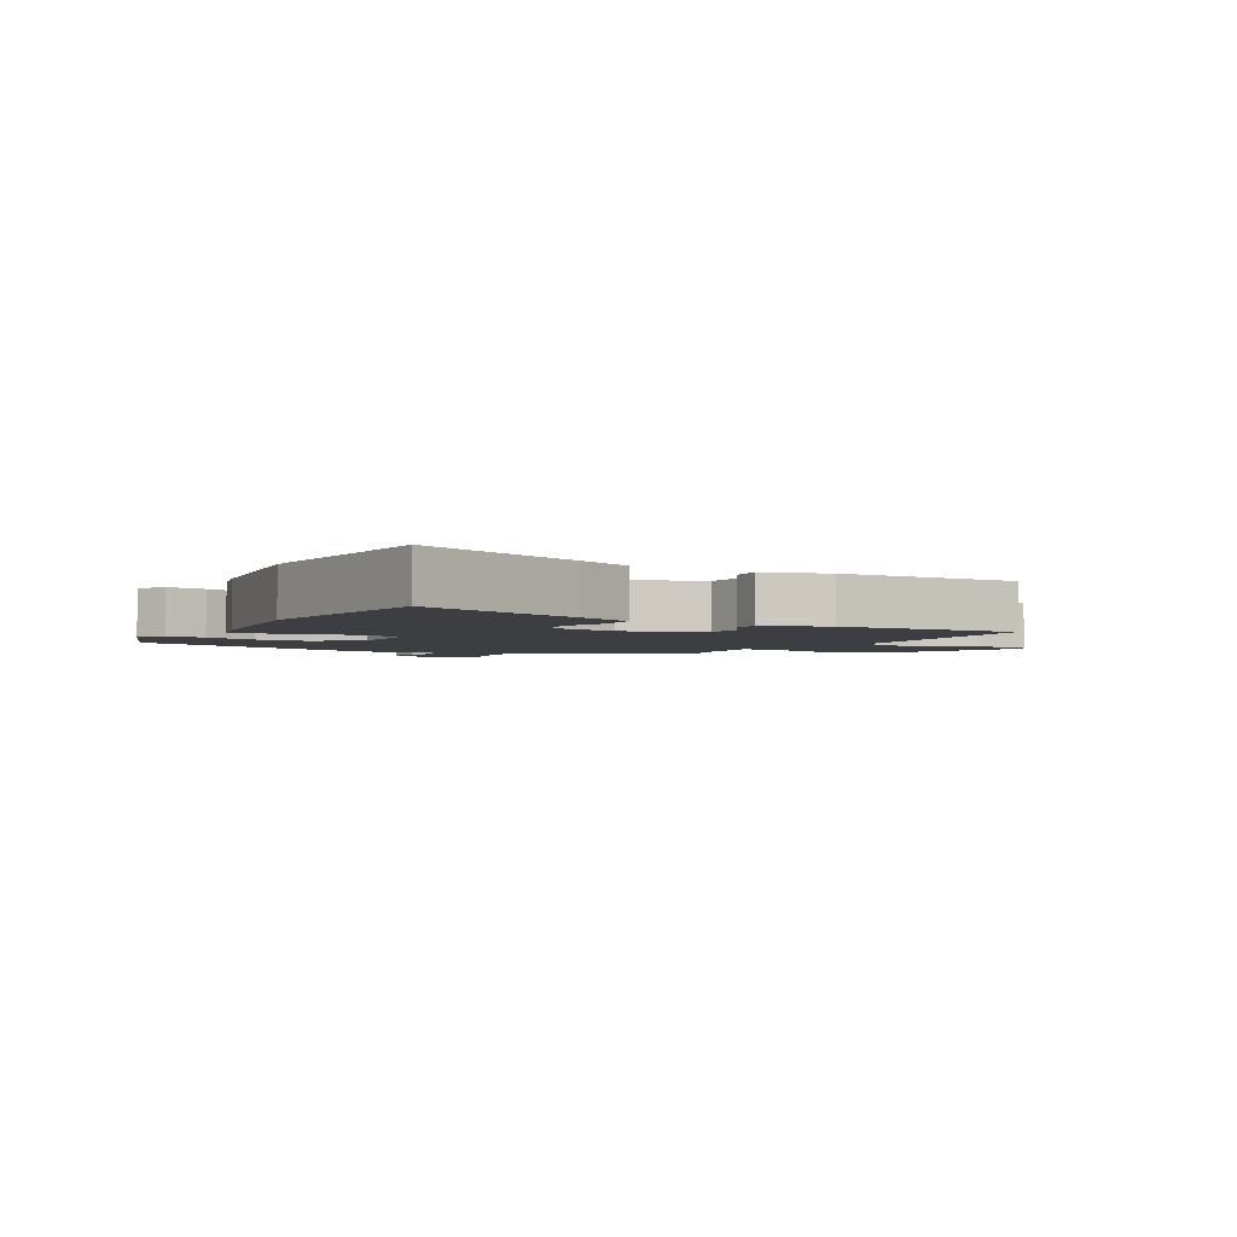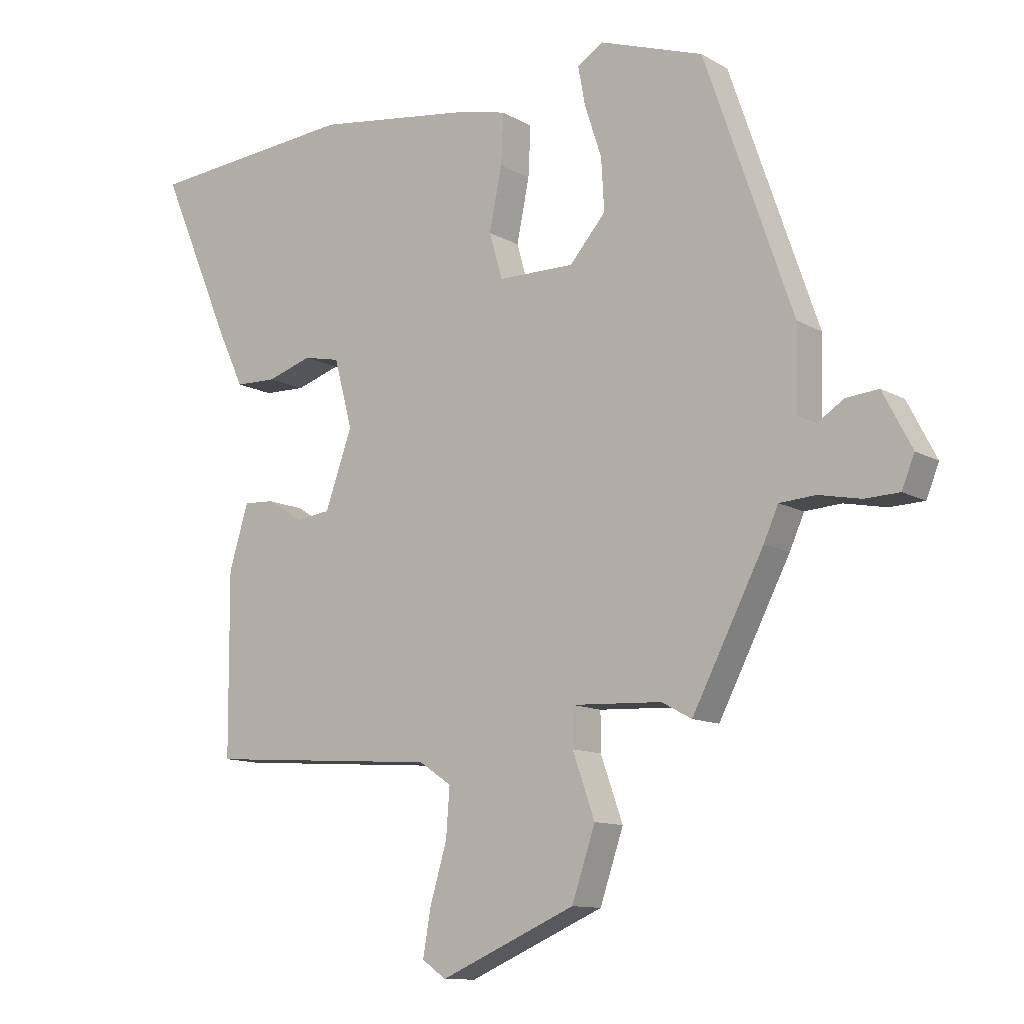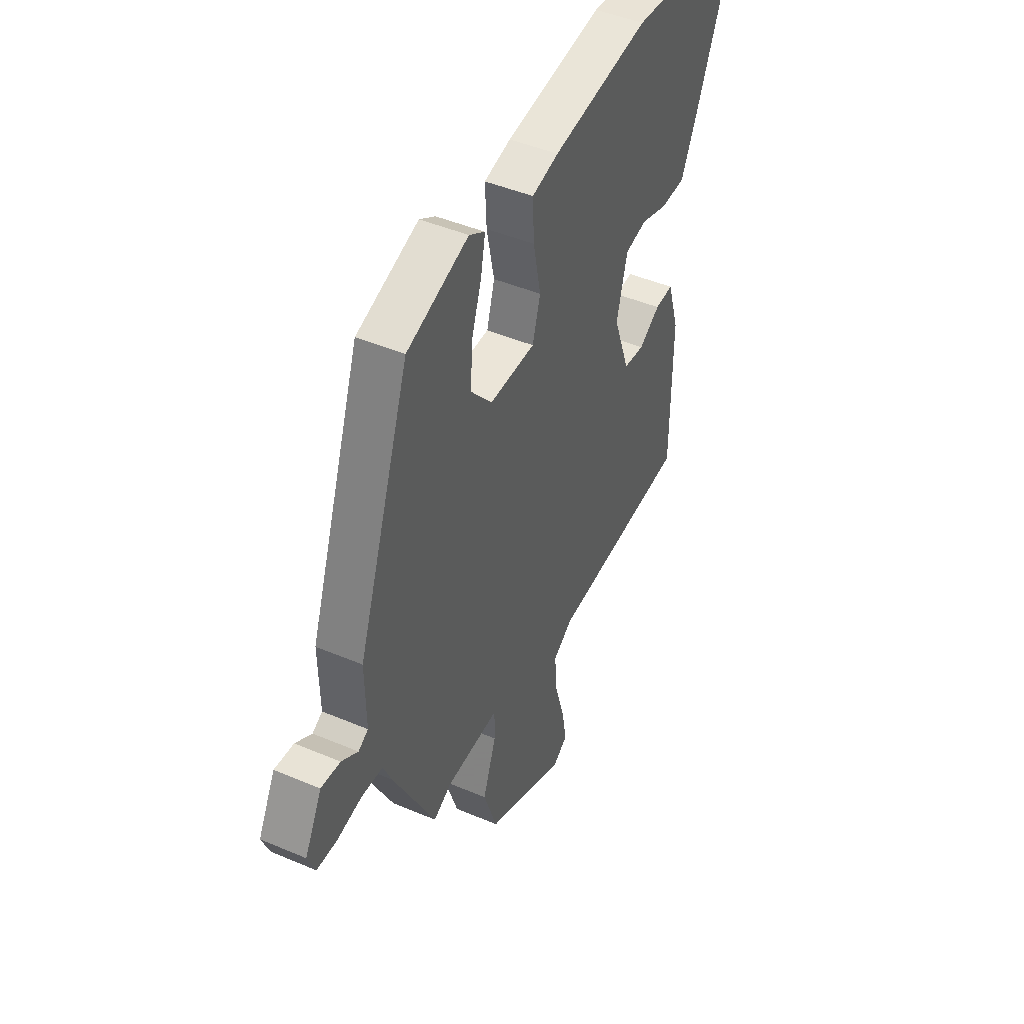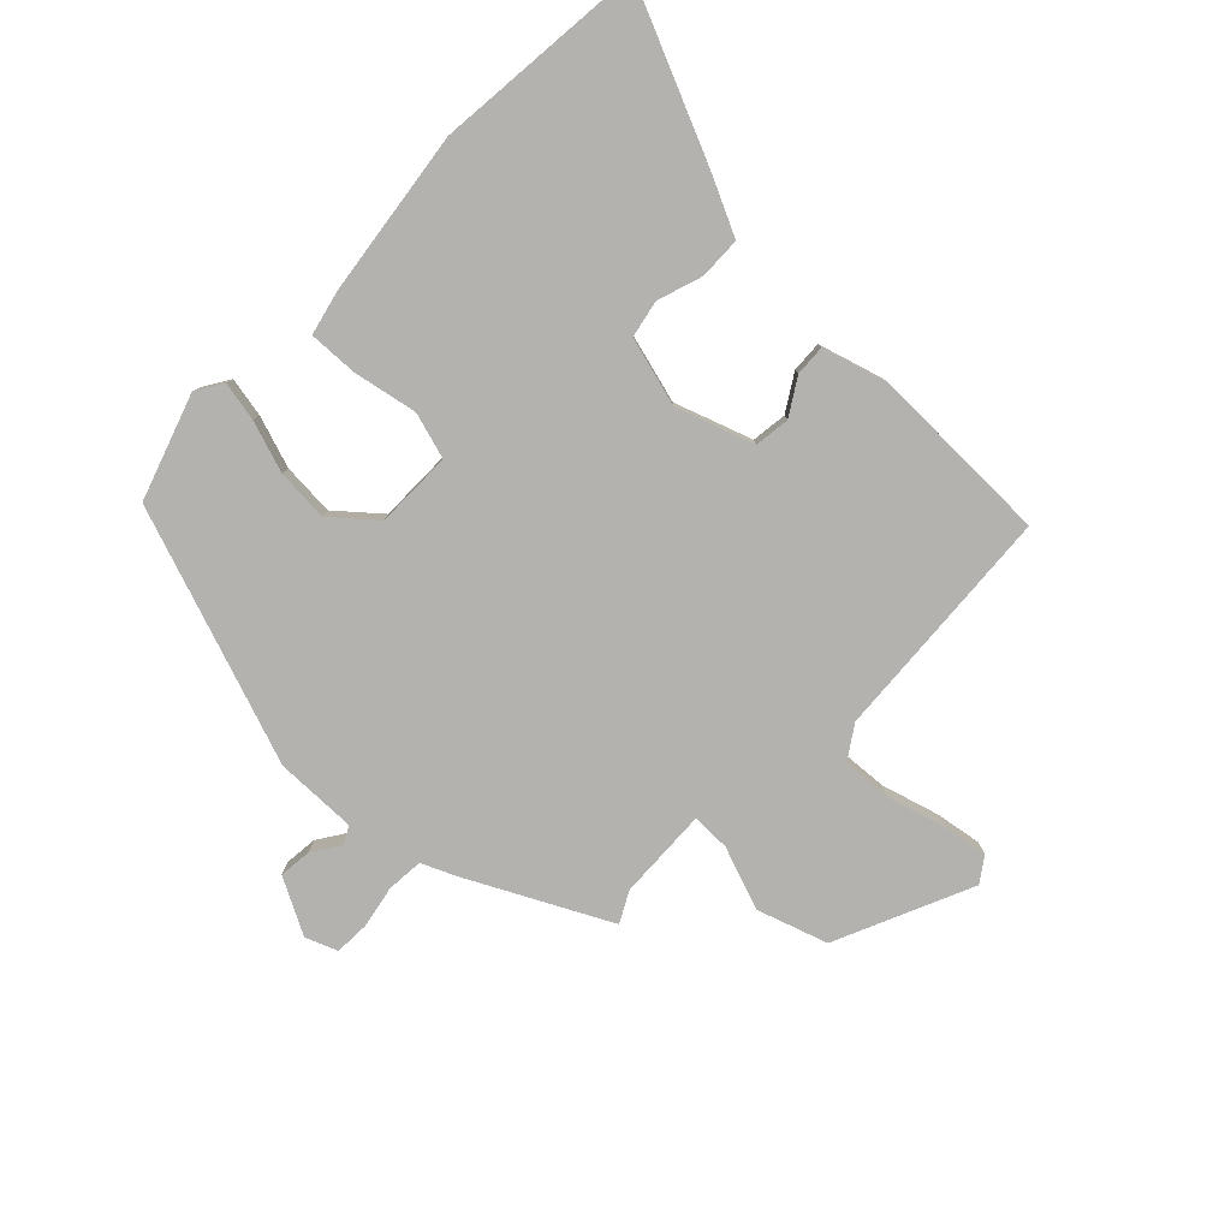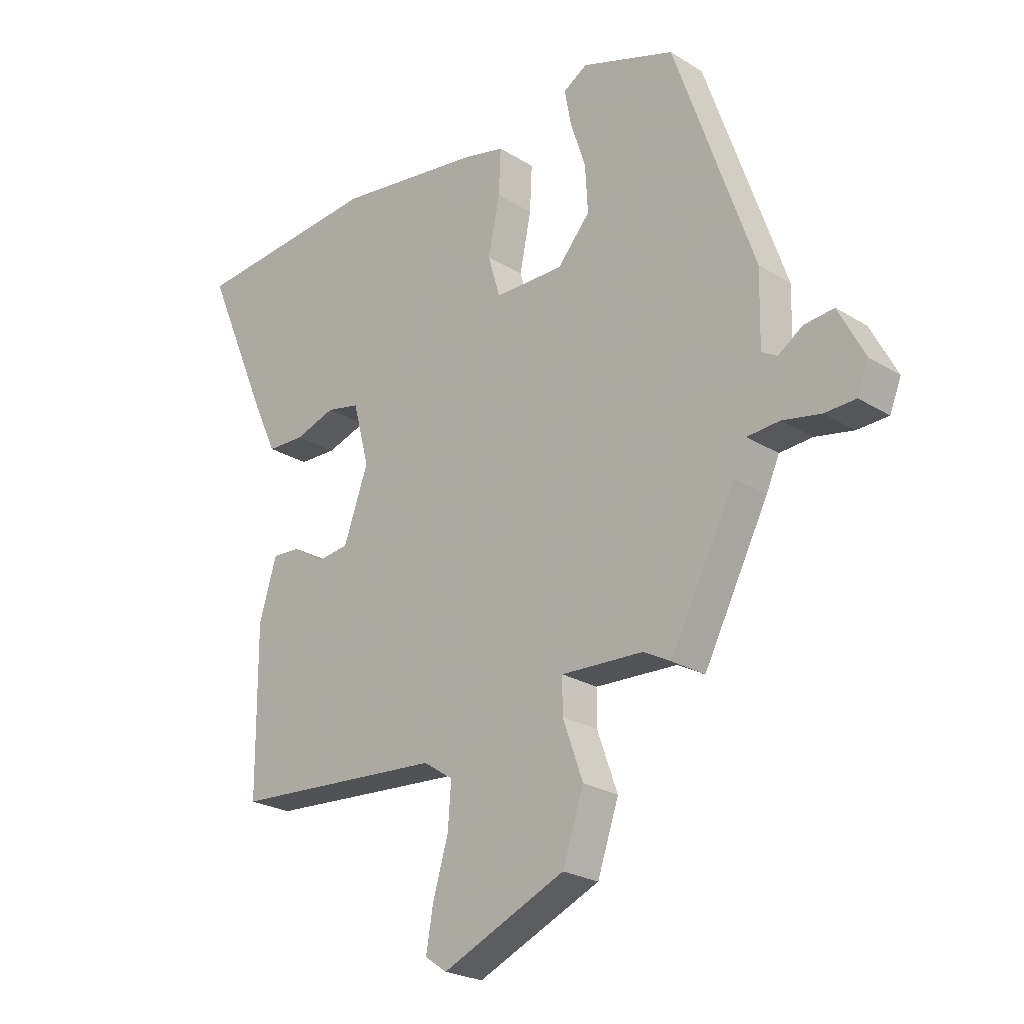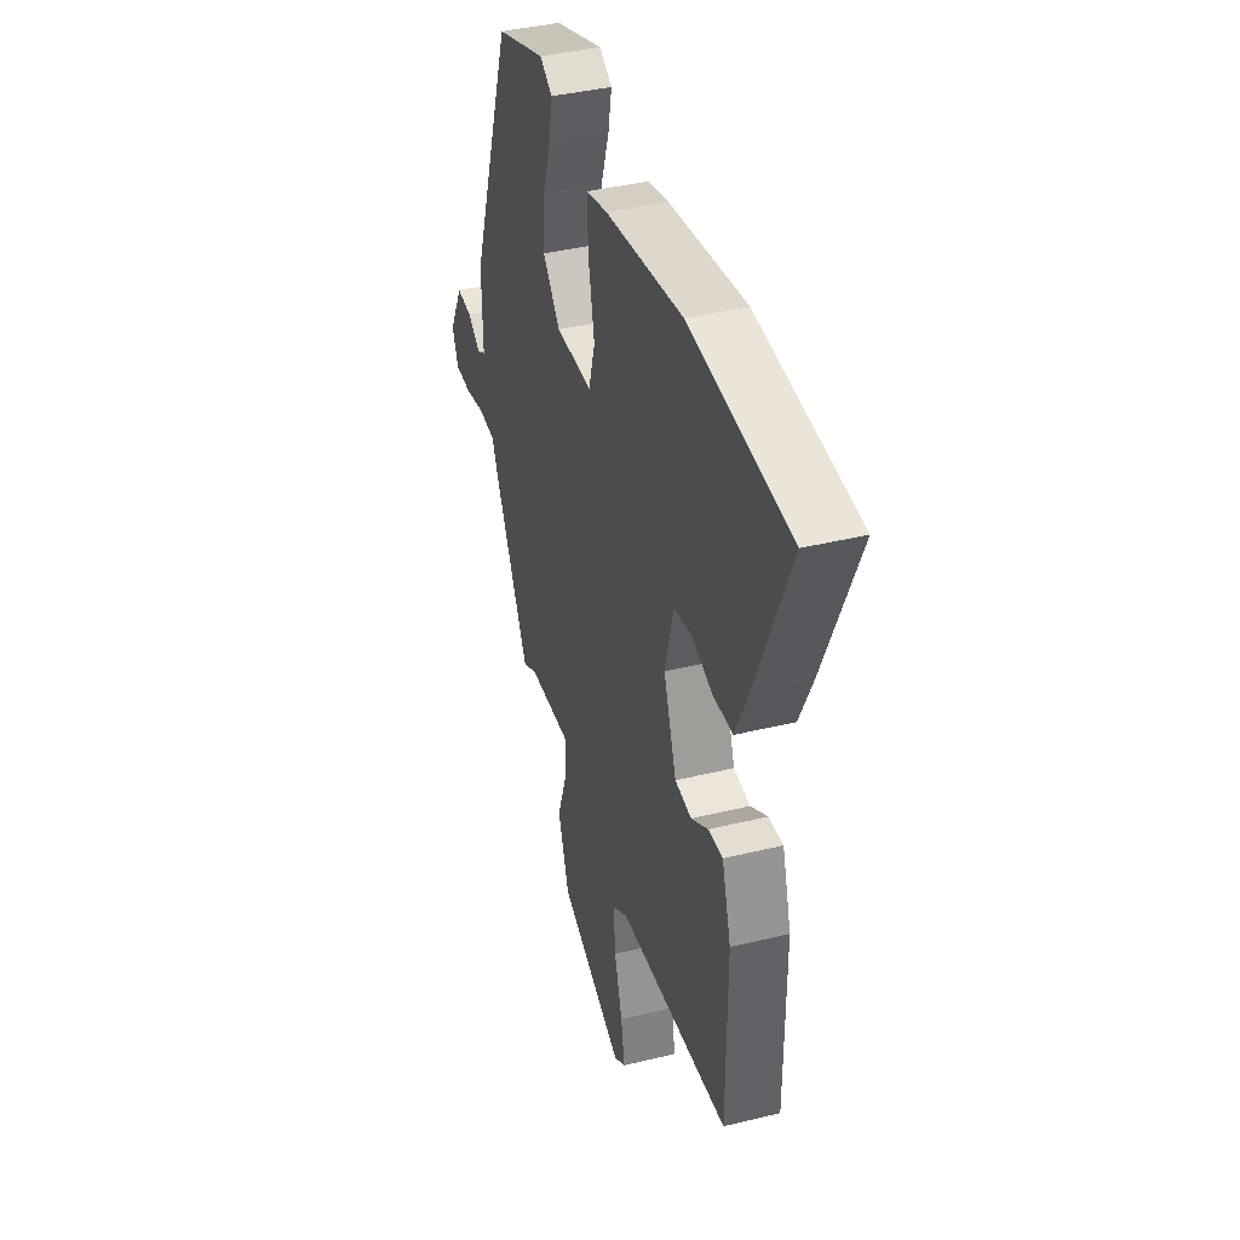
<metadata>
{"format":"obj","ext":"obj","renderer":"f3d","projection":"perspective","resolution":1024,"background":"white","views":[{"elev":-3.1,"azim":61.5,"up":"+Y"},{"elev":-11.4,"azim":-143.5,"up":"+Z"},{"elev":45.5,"azim":-63.9,"up":"+Z"},{"elev":-79.8,"azim":45.5,"up":"+Y"},{"elev":-24.2,"azim":-135.5,"up":"+Z"},{"elev":39.7,"azim":73.1,"up":"+Z"}]}
</metadata>
<code>
v 0.499 0.07 -0.488
v 0.111 0.07 -0.516
v 0.057 0.07 -0.552
v 0.063 0.07 -0.632
v 0.091 0.07 -0.727
v 0.104 0.07 -0.803
v 0.064 0.07 -0.831
v -0.161 0.07 -0.733
v -0.2 0.07 -0.618
v -0.163 0.07 -0.514
v -0.163 0.07 -0.451
v -0.313 0.07 -0.458
v -0.363 0.07 -0.485
v -0.482 0.07 -0.255
v -0.506 0.07 -0.201
v -0.566 0.07 -0.197
v -0.636 0.07 -0.211
v -0.693 0.07 -0.209
v -0.714 0.07 -0.157
v -0.666 0.07 -0.065
v -0.612 0.07 -0.07
v -0.566 0.07 -0.1
v -0.538 0.07 -0.084
v -0.541 0.07 0.05
v -0.395 0.07 0.471
v -0.223 0.07 0.53
v -0.179 0.07 0.503
v -0.191 0.07 0.438
v -0.219 0.07 0.353
v -0.224 0.07 0.267
v -0.164 0.07 0.198
v -0.037 0.07 0.199
v -0.015 0.07 0.275
v -0.036 0.07 0.378
v -0.04 0.07 0.461
v 0.034 0.07 0.479
v 0.305 0.07 0.517
v 0.653 0.07 0.487
v 0.534 0.07 0.21
v 0.49 0.07 0.116
v 0.421 0.07 0.114
v 0.347 0.07 0.138
v 0.286 0.07 0.125
v 0.256 0.07 0.011
v 0.301 0.07 -0.115
v 0.359 0.07 -0.122
v 0.418 0.07 -0.085
v 0.469 0.07 -0.082
v 0.501 0.07 -0.188
v 0.499 0 -0.488
v 0.111 0 -0.516
v 0.057 0 -0.552
v 0.063 0 -0.632
v 0.091 0 -0.727
v 0.104 0 -0.803
v 0.064 0 -0.831
v -0.161 0 -0.733
v -0.2 0 -0.618
v -0.163 0 -0.514
v -0.163 0 -0.451
v -0.313 0 -0.458
v -0.363 0 -0.485
v -0.482 0 -0.255
v -0.506 0 -0.201
v -0.566 0 -0.197
v -0.636 0 -0.211
v -0.693 0 -0.209
v -0.714 0 -0.157
v -0.666 0 -0.065
v -0.612 0 -0.07
v -0.566 0 -0.1
v -0.538 0 -0.084
v -0.541 0 0.05
v -0.395 0 0.471
v -0.223 0 0.53
v -0.179 0 0.503
v -0.191 0 0.438
v -0.219 0 0.353
v -0.224 0 0.267
v -0.164 0 0.198
v -0.037 0 0.199
v -0.015 0 0.275
v -0.036 0 0.378
v -0.04 0 0.461
v 0.034 0 0.479
v 0.305 0 0.517
v 0.653 0 0.487
v 0.534 0 0.21
v 0.49 0 0.116
v 0.421 0 0.114
v 0.347 0 0.138
v 0.286 0 0.125
v 0.256 0 0.011
v 0.301 0 -0.115
v 0.359 0 -0.122
v 0.418 0 -0.085
v 0.469 0 -0.082
v 0.501 0 -0.188
f 49 1 2
f 48 49 2
f 47 48 2
f 46 47 2
f 45 46 2 3
f 44 45 3
f 43 44 3
f 40 41 42
f 39 40 42
f 38 39 42
f 37 38 42
f 36 37 42
f 35 36 42
f 34 35 42
f 33 34 42
f 32 33 42 43
f 31 32 43 3
f 27 28 29
f 26 27 29
f 25 26 29
f 24 25 29
f 23 24 29
f 23 29 30
f 20 21 22
f 19 20 22
f 18 19 22
f 17 18 22
f 16 17 22
f 15 16 22 23
f 23 30 31
f 15 23 31
f 14 15 31
f 13 14 31
f 12 13 31
f 8 9 10
f 7 8 10
f 6 7 10
f 5 6 10
f 4 5 10
f 4 10 11
f 3 4 11
f 31 3 11
f 11 12 31
f 51 50 98
f 51 98 97
f 51 97 96
f 51 96 95
f 52 51 95 94
f 52 94 93
f 52 93 92
f 91 90 89
f 91 89 88
f 91 88 87
f 91 87 86
f 91 86 85
f 91 85 84
f 91 84 83
f 91 83 82
f 92 91 82 81
f 52 92 81 80
f 78 77 76
f 78 76 75
f 78 75 74
f 78 74 73
f 78 73 72
f 79 78 72
f 71 70 69
f 71 69 68
f 71 68 67
f 71 67 66
f 71 66 65
f 72 71 65 64
f 80 79 72
f 80 72 64
f 80 64 63
f 80 63 62
f 80 62 61
f 59 58 57
f 59 57 56
f 59 56 55
f 59 55 54
f 59 54 53
f 60 59 53
f 60 53 52
f 60 52 80
f 80 61 60
f 1 50 51 2
f 2 51 52 3
f 3 52 53 4
f 4 53 54 5
f 5 54 55 6
f 6 55 56 7
f 7 56 57 8
f 8 57 58 9
f 9 58 59 10
f 10 59 60 11
f 11 60 61 12
f 12 61 62 13
f 13 62 63 14
f 14 63 64 15
f 15 64 65 16
f 16 65 66 17
f 17 66 67 18
f 18 67 68 19
f 19 68 69 20
f 20 69 70 21
f 21 70 71 22
f 22 71 72 23
f 23 72 73 24
f 24 73 74 25
f 25 74 75 26
f 26 75 76 27
f 27 76 77 28
f 28 77 78 29
f 29 78 79 30
f 30 79 80 31
f 31 80 81 32
f 32 81 82 33
f 33 82 83 34
f 34 83 84 35
f 35 84 85 36
f 36 85 86 37
f 37 86 87 38
f 38 87 88 39
f 39 88 89 40
f 40 89 90 41
f 41 90 91 42
f 42 91 92 43
f 43 92 93 44
f 44 93 94 45
f 45 94 95 46
f 46 95 96 47
f 47 96 97 48
f 48 97 98 49
f 49 98 50 1

</code>
